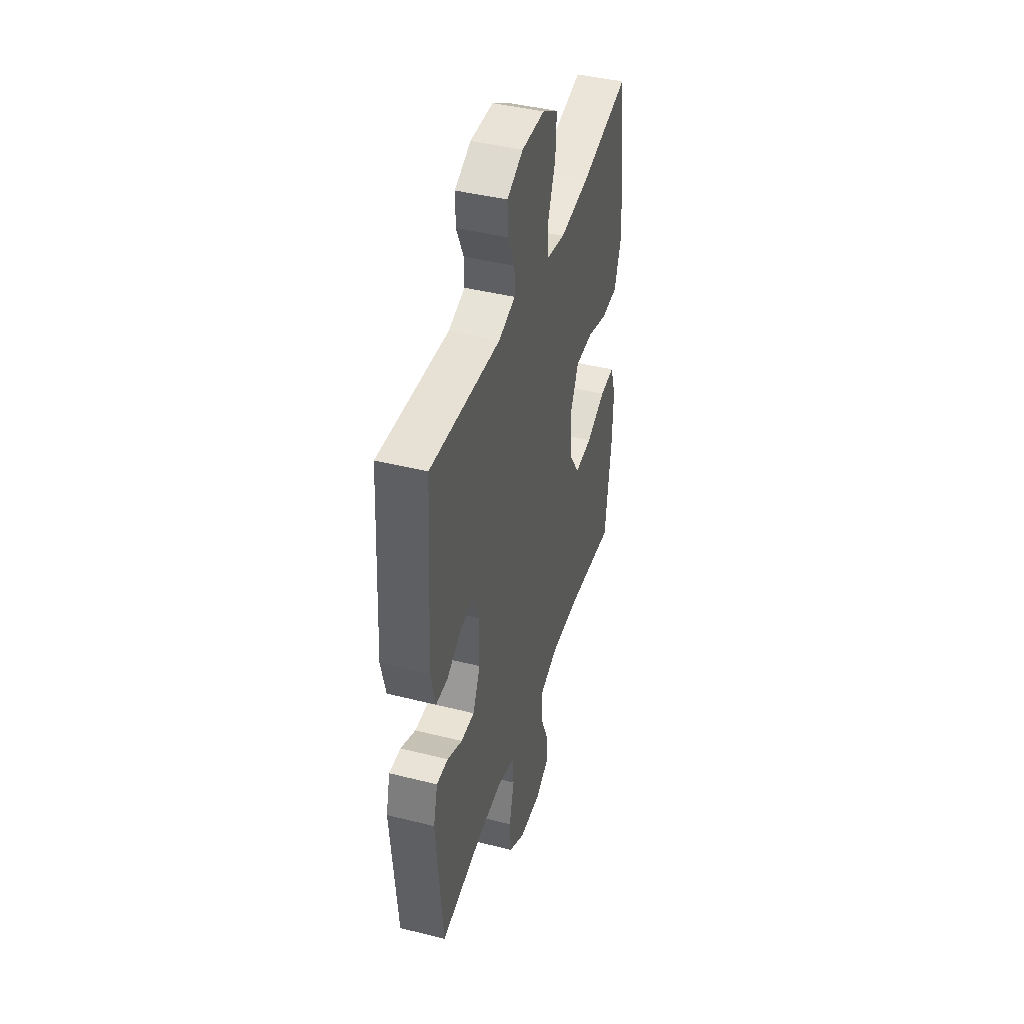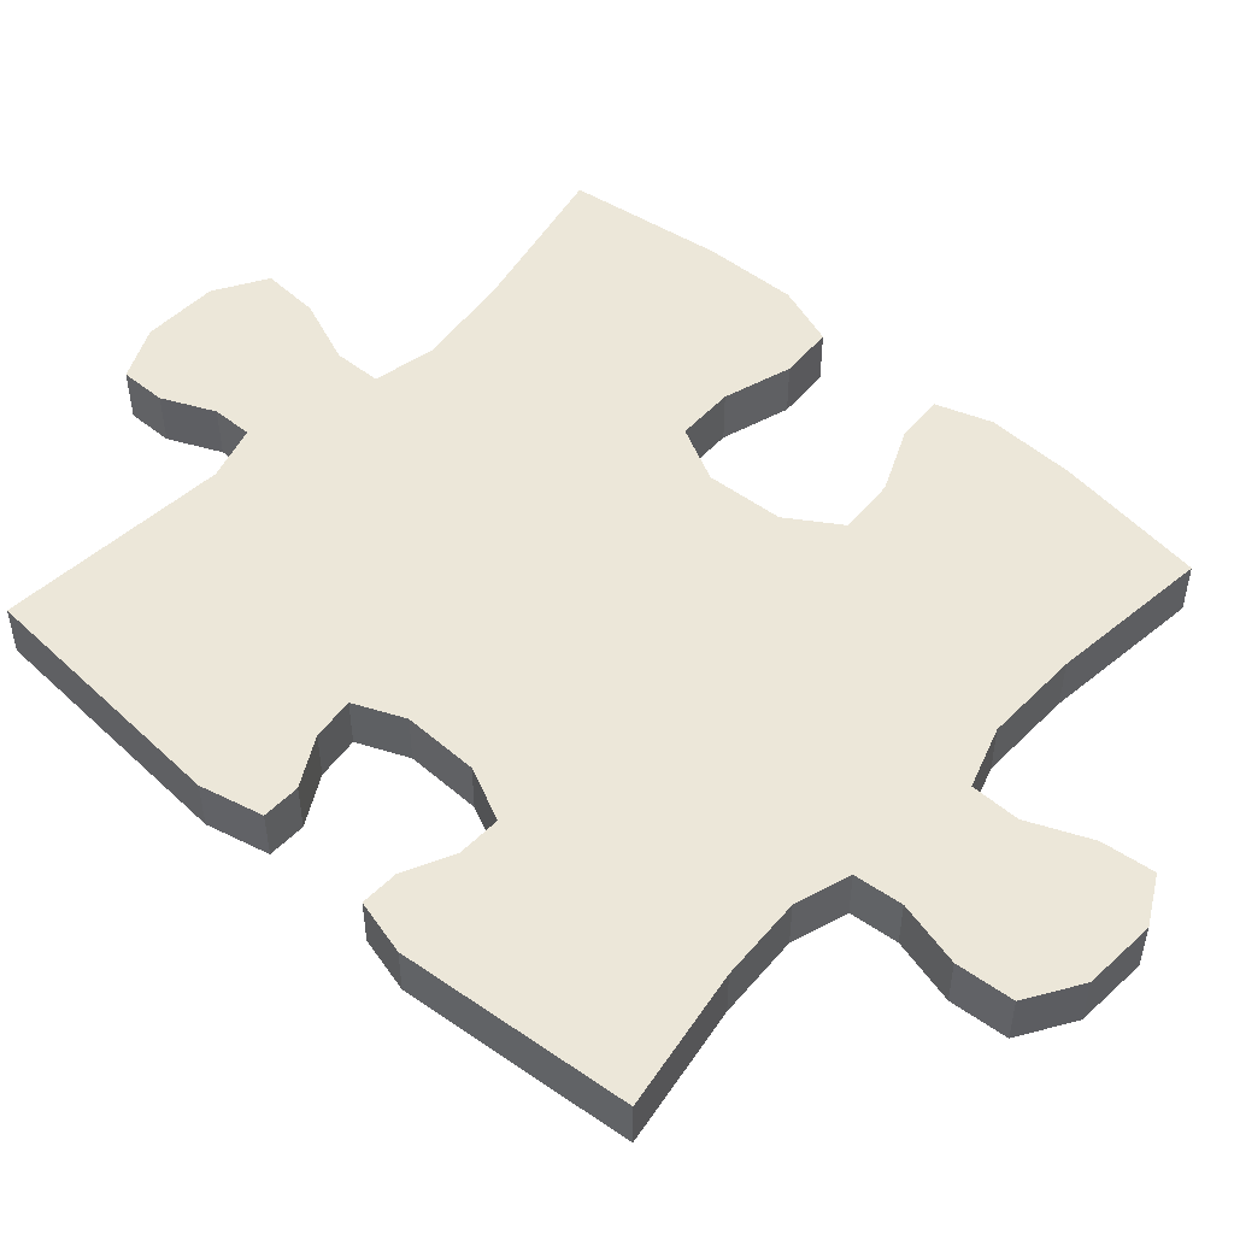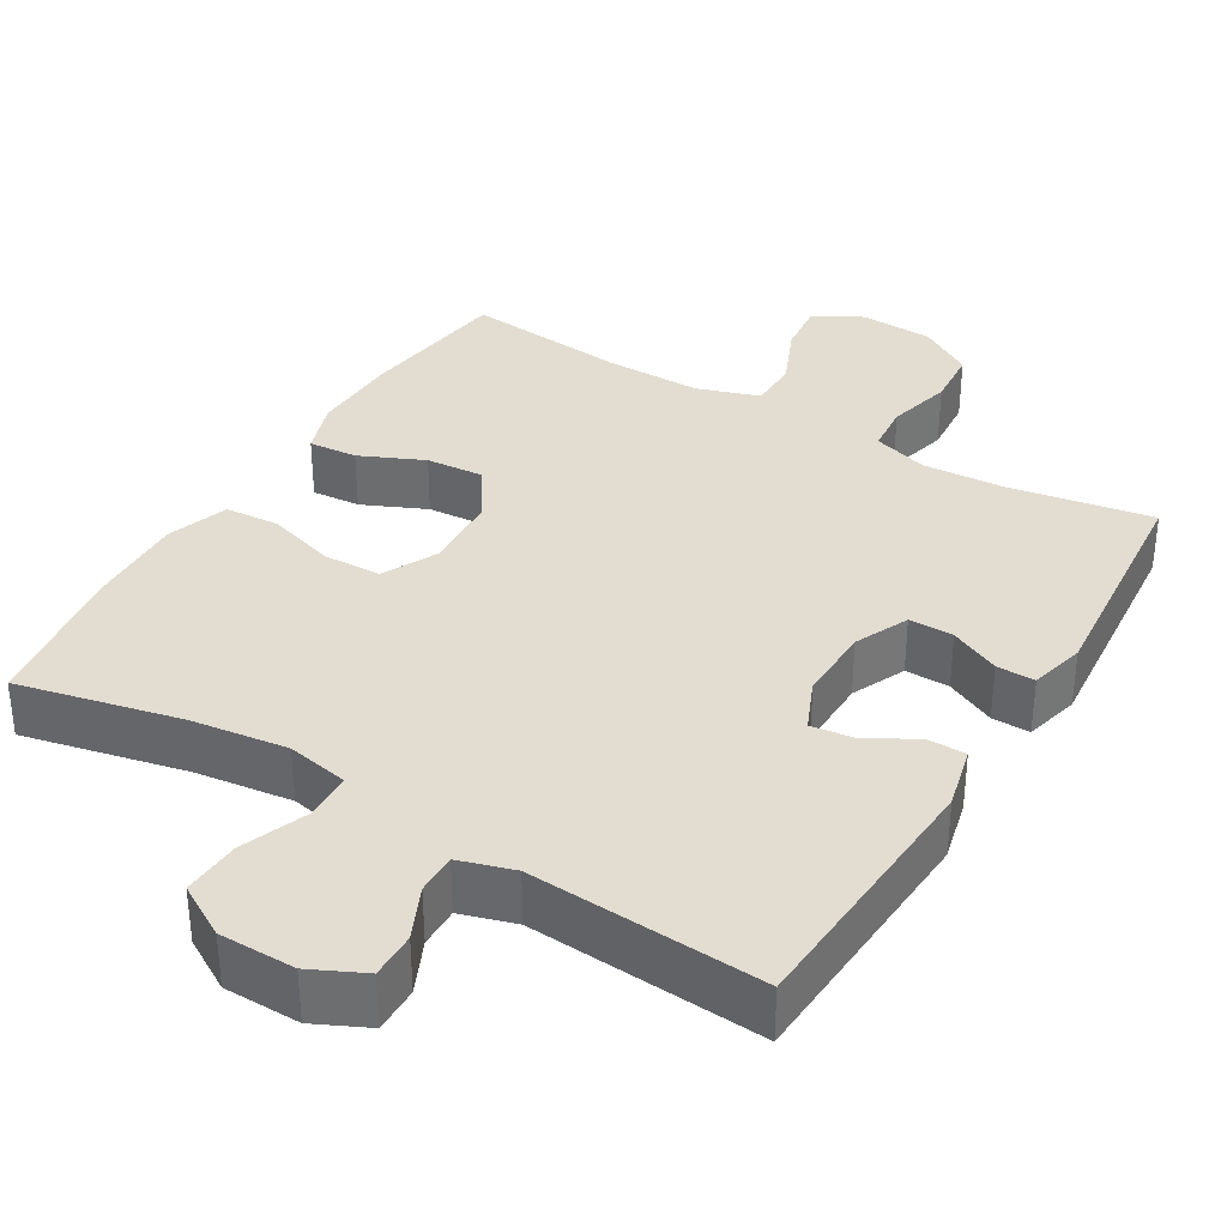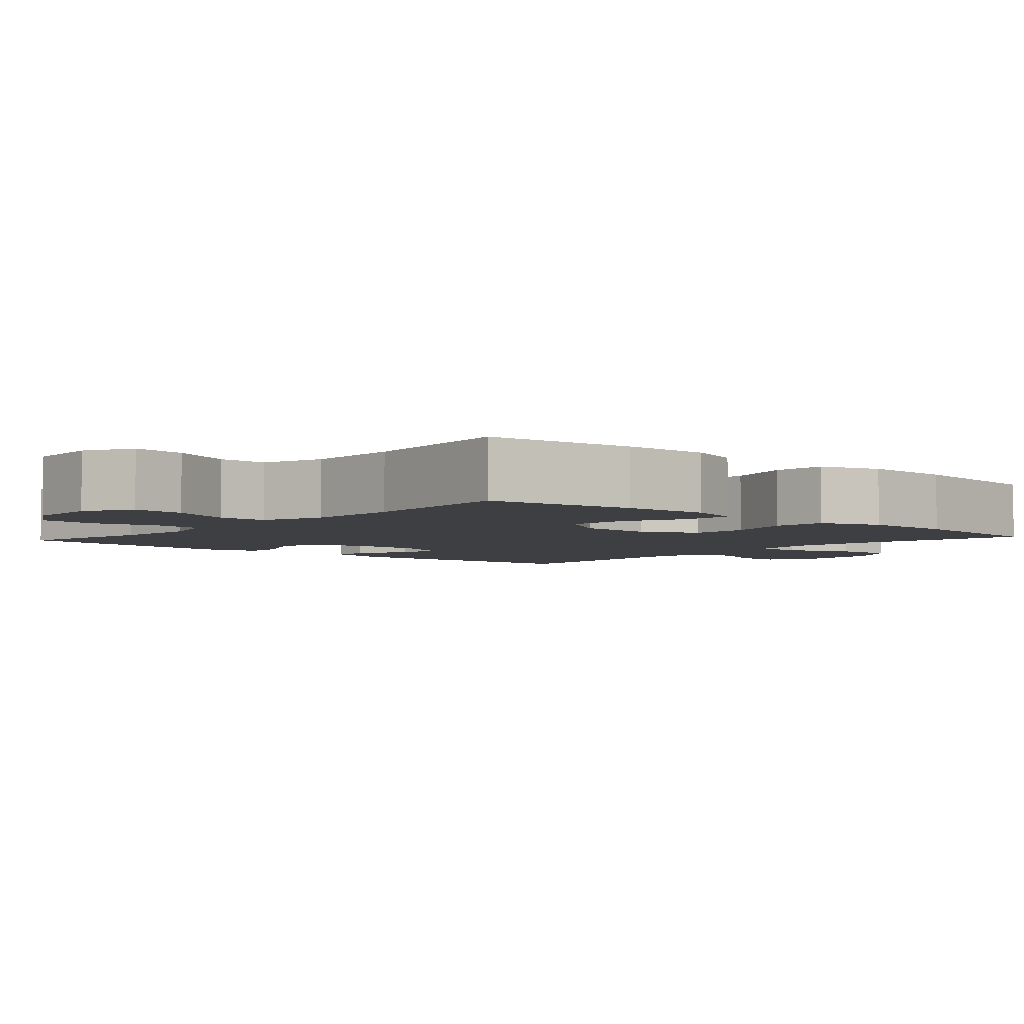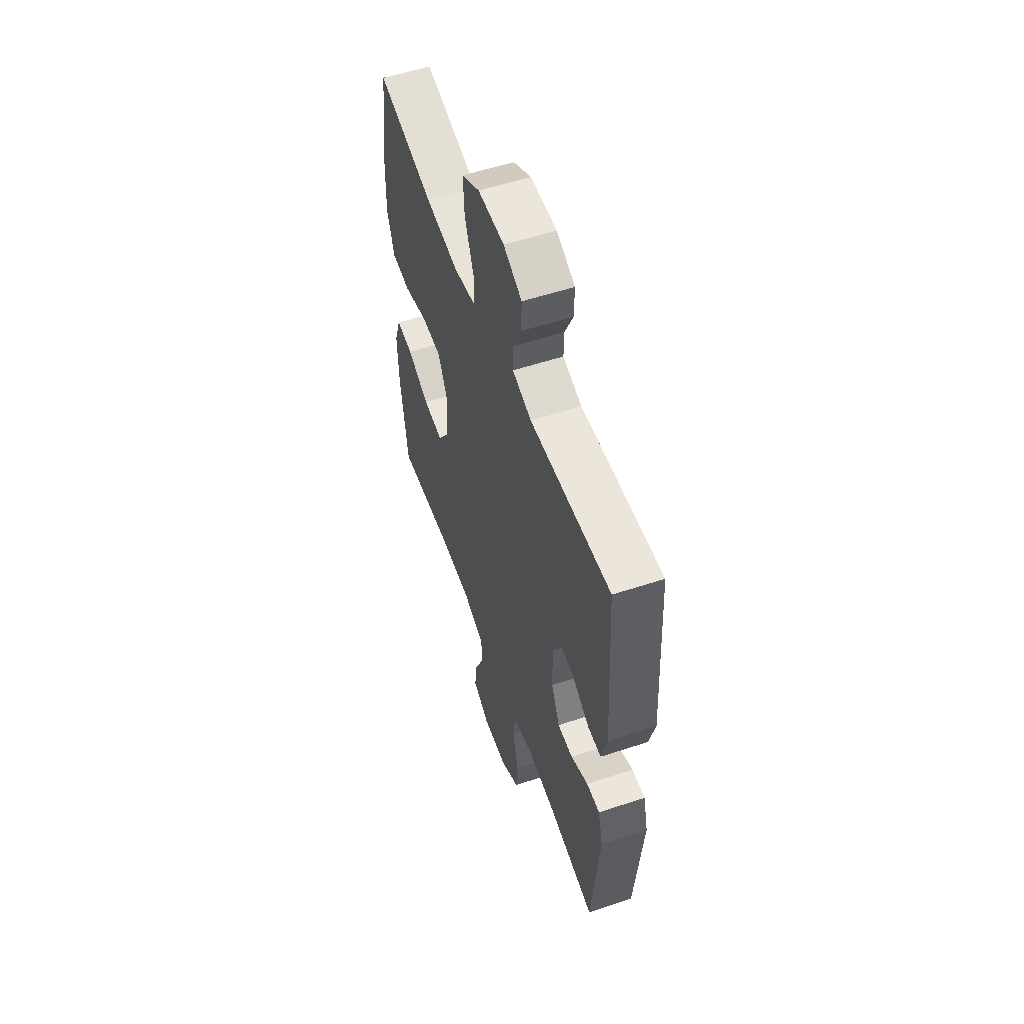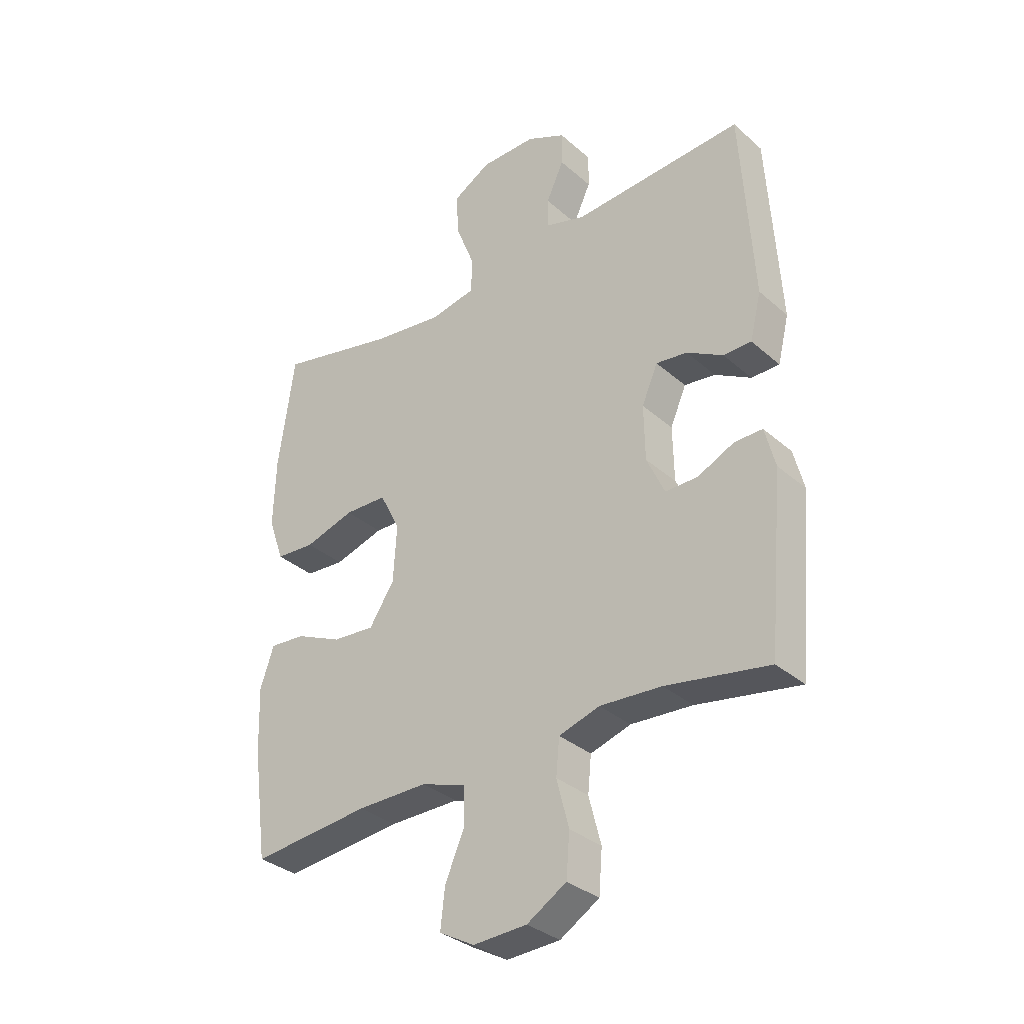
<metadata>
{"format":"obj","ext":"obj","renderer":"f3d","projection":"perspective","resolution":1024,"background":"white","views":[{"elev":42.4,"azim":106.7,"up":"+Z"},{"elev":50.1,"azim":132.3,"up":"+Y"},{"elev":35.1,"azim":30.9,"up":"+Y"},{"elev":-4.2,"azim":-131.6,"up":"+Y"},{"elev":55.6,"azim":70.8,"up":"+Z"},{"elev":-33.2,"azim":40.1,"up":"+Z"}]}
</metadata>
<code>
o path764
v -0.2847 0.0375 -0.4716
v -0.1534 0.0375 -0.471
v -0.06923 0.0375 -0.4992
v -0.06828 0.0375 -0.5665
v -0.1049 0.0375 -0.6513
v -0.113 0.0375 -0.7239
v -0.04762 0.0375 -0.76
v 0.05189 0.0375 -0.7551
v 0.1251 0.0375 -0.7104
v 0.1314 0.0375 -0.6315
v 0.1089 0.0375 -0.5436
v 0.1153 0.0375 -0.4771
v 0.1909 0.0375 -0.4536
v 0.3055 0.0375 -0.4609
v 0.4964 0.0375 -0.4941
v 0.5252 0.0375 -0.1774
v 0.5061 0.0375 -0.1027
v 0.4542 0.0375 -0.1033
v 0.3864 0.0375 -0.1353
v 0.3261 0.0375 -0.1358
v 0.2928 0.0375 -0.06323
v 0.2908 0.0375 0.03952
v 0.3206 0.0375 0.1081
v 0.3786 0.0375 0.1005
v 0.4454 0.0375 0.06263
v 0.4977 0.0375 0.06287
v 0.5186 0.0375 0.1484
v 0.4964 0.0375 0.5079
v 0.1797 0.0375 0.4872
v 0.105 0.0375 0.5098
v 0.106 0.0375 0.5649
v 0.1384 0.0375 0.6355
v 0.1394 0.0375 0.6983
v 0.06694 0.0375 0.7329
v -0.03633 0.0375 0.7319
v -0.1067 0.0375 0.6908
v -0.102 0.0375 0.6117
v -0.06728 0.0375 0.5226
v -0.06909 0.0375 0.4575
v -0.1535 0.0375 0.441
v -0.2849 0.0375 0.4583
v -0.5053 0.0375 0.5079
v -0.5351 0.0375 0.2958
v -0.539 0.0375 0.1689
v -0.5104 0.0375 0.08575
v -0.4372 0.0375 0.08043
v -0.3442 0.0375 0.1086
v -0.2652 0.0375 0.1063
v -0.2277 0.0375 0.03113
v -0.2342 0.0375 -0.07405
v -0.2807 0.0375 -0.1449
v -0.3593 0.0375 -0.1388
v -0.4457 0.0375 -0.1
v -0.5118 0.0375 -0.0948
v -0.5372 0.0375 -0.1692
v -0.533 0.0375 -0.2896
v -0.5053 0.0375 -0.4941
v -0.2847 -0.0375 -0.4716
v -0.1534 -0.0375 -0.471
v -0.06923 -0.0375 -0.4992
v -0.06828 -0.0375 -0.5665
v -0.1049 -0.0375 -0.6513
v -0.113 -0.0375 -0.7239
v -0.04762 -0.0375 -0.76
v 0.05189 -0.0375 -0.7551
v 0.1251 -0.0375 -0.7104
v 0.1314 -0.0375 -0.6315
v 0.1089 -0.0375 -0.5436
v 0.1153 -0.0375 -0.4771
v 0.1909 -0.0375 -0.4536
v 0.3055 -0.0375 -0.4609
v 0.4964 -0.0375 -0.4941
v 0.5252 -0.0375 -0.1774
v 0.5061 -0.0375 -0.1027
v 0.4542 -0.0375 -0.1033
v 0.3864 -0.0375 -0.1353
v 0.3261 -0.0375 -0.1358
v 0.2928 -0.0375 -0.06323
v 0.2908 -0.0375 0.03952
v 0.3206 -0.0375 0.1081
v 0.3786 -0.0375 0.1005
v 0.4454 -0.0375 0.06263
v 0.4977 -0.0375 0.06287
v 0.5186 -0.0375 0.1484
v 0.4964 -0.0375 0.5079
v 0.1797 -0.0375 0.4872
v 0.105 -0.0375 0.5098
v 0.106 -0.0375 0.5649
v 0.1384 -0.0375 0.6355
v 0.1394 -0.0375 0.6983
v 0.06694 -0.0375 0.7329
v -0.03633 -0.0375 0.7319
v -0.1067 -0.0375 0.6908
v -0.102 -0.0375 0.6117
v -0.06728 -0.0375 0.5226
v -0.06909 -0.0375 0.4575
v -0.1535 -0.0375 0.441
v -0.2849 -0.0375 0.4583
v -0.5053 -0.0375 0.5079
v -0.5351 -0.0375 0.2958
v -0.539 -0.0375 0.1689
v -0.5104 -0.0375 0.08575
v -0.4372 -0.0375 0.08043
v -0.3442 -0.0375 0.1086
v -0.2652 -0.0375 0.1063
v -0.2277 -0.0375 0.03113
v -0.2342 -0.0375 -0.07405
v -0.2807 -0.0375 -0.1449
v -0.3593 -0.0375 -0.1388
v -0.4457 -0.0375 -0.1
v -0.5118 -0.0375 -0.0948
v -0.5372 -0.0375 -0.1692
v -0.533 -0.0375 -0.2896
v -0.5053 -0.0375 -0.4941
v 0.5252 0.0375 -0.1774
v 0.5061 0.0375 -0.1027
v 0.5061 0.0375 -0.1027
v 0.4977 0.0375 0.06287
v 0.4977 0.0375 0.06287
v 0.5186 0.0375 0.1484
v 0.4964 0.0375 -0.4941
v 0.4964 0.0375 -0.4941
v 0.4542 0.0375 -0.1033
v 0.4964 0.0375 0.5079
v 0.4964 0.0375 0.5079
v 0.4454 0.0375 0.06263
v 0.3864 0.0375 -0.1353
v 0.3786 0.0375 0.1005
v 0.3055 0.0375 -0.4609
v 0.3261 0.0375 -0.1358
v 0.3261 0.0375 -0.1358
v 0.3206 0.0375 0.1081
v 0.3206 0.0375 0.1081
v 0.2928 0.0375 -0.06323
v 0.2908 0.0375 0.03952
v 0.1909 0.0375 -0.4536
v 0.1797 0.0375 0.4872
v 0.1153 0.0375 -0.4771
v 0.1153 0.0375 -0.4771
v 0.105 0.0375 0.5098
v 0.105 0.0375 0.5098
v 0.1384 0.0375 0.6355
v 0.1394 0.0375 0.6983
v 0.1394 0.0375 0.6983
v 0.06694 0.0375 0.7329
v 0.106 0.0375 0.5649
v 0.1251 0.0375 -0.7104
v 0.1314 0.0375 -0.6315
v 0.1089 0.0375 -0.5436
v 0.05189 0.0375 -0.7551
v -0.03633 0.0375 0.7319
v -0.04762 0.0375 -0.76
v -0.1067 0.0375 0.6908
v -0.1067 0.0375 0.6908
v -0.113 0.0375 -0.7239
v -0.113 0.0375 -0.7239
v -0.06728 0.0375 0.5226
v -0.06909 0.0375 0.4575
v -0.06909 0.0375 0.4575
v -0.102 0.0375 0.6117
v -0.1049 0.0375 -0.6513
v -0.06828 0.0375 -0.5665
v -0.06923 0.0375 -0.4992
v -0.06923 0.0375 -0.4992
v -0.1535 0.0375 0.441
v -0.1534 0.0375 -0.471
v -0.2847 0.0375 -0.4716
v -0.2277 0.0375 0.03113
v -0.2342 0.0375 -0.07405
v -0.2849 0.0375 0.4583
v -0.2652 0.0375 0.1063
v -0.2652 0.0375 0.1063
v -0.2807 0.0375 -0.1449
v -0.2807 0.0375 -0.1449
v -0.3442 0.0375 0.1086
v -0.3593 0.0375 -0.1388
v -0.4372 0.0375 0.08043
v -0.4457 0.0375 -0.1
v -0.5104 0.0375 0.08575
v -0.5104 0.0375 0.08575
v -0.5118 0.0375 -0.0948
v -0.5118 0.0375 -0.0948
v -0.5053 0.0375 -0.4941
v -0.5053 0.0375 -0.4941
v -0.5053 0.0375 0.5079
v -0.5053 0.0375 0.5079
v -0.539 0.0375 0.1689
v -0.5372 0.0375 -0.1692
v -0.533 0.0375 -0.2896
v -0.5351 0.0375 0.2958
v 0.5252 -0.0375 -0.1774
v 0.5061 -0.0375 -0.1027
v 0.5061 -0.0375 -0.1027
v 0.4977 -0.0375 0.06287
v 0.4977 -0.0375 0.06287
v 0.5186 -0.0375 0.1484
v 0.4964 -0.0375 -0.4941
v 0.4964 -0.0375 -0.4941
v 0.4542 -0.0375 -0.1033
v 0.4964 -0.0375 0.5079
v 0.4964 -0.0375 0.5079
v 0.4454 -0.0375 0.06263
v 0.3864 -0.0375 -0.1353
v 0.3786 -0.0375 0.1005
v 0.3055 -0.0375 -0.4609
v 0.3261 -0.0375 -0.1358
v 0.3261 -0.0375 -0.1358
v 0.3206 -0.0375 0.1081
v 0.3206 -0.0375 0.1081
v 0.2928 -0.0375 -0.06323
v 0.2908 -0.0375 0.03952
v 0.1909 -0.0375 -0.4536
v 0.1797 -0.0375 0.4872
v 0.1153 -0.0375 -0.4771
v 0.1153 -0.0375 -0.4771
v 0.105 -0.0375 0.5098
v 0.105 -0.0375 0.5098
v 0.1384 -0.0375 0.6355
v 0.1394 -0.0375 0.6983
v 0.1394 -0.0375 0.6983
v 0.06694 -0.0375 0.7329
v 0.106 -0.0375 0.5649
v 0.1251 -0.0375 -0.7104
v 0.1314 -0.0375 -0.6315
v 0.1089 -0.0375 -0.5436
v 0.05189 -0.0375 -0.7551
v -0.03633 -0.0375 0.7319
v -0.04762 -0.0375 -0.76
v -0.1067 -0.0375 0.6908
v -0.1067 -0.0375 0.6908
v -0.113 -0.0375 -0.7239
v -0.113 -0.0375 -0.7239
v -0.06728 -0.0375 0.5226
v -0.06909 -0.0375 0.4575
v -0.06909 -0.0375 0.4575
v -0.102 -0.0375 0.6117
v -0.1049 -0.0375 -0.6513
v -0.06828 -0.0375 -0.5665
v -0.06923 -0.0375 -0.4992
v -0.06923 -0.0375 -0.4992
v -0.1535 -0.0375 0.441
v -0.1534 -0.0375 -0.471
v -0.2847 -0.0375 -0.4716
v -0.2277 -0.0375 0.03113
v -0.2342 -0.0375 -0.07405
v -0.2849 -0.0375 0.4583
v -0.2652 -0.0375 0.1063
v -0.2652 -0.0375 0.1063
v -0.2807 -0.0375 -0.1449
v -0.2807 -0.0375 -0.1449
v -0.3442 -0.0375 0.1086
v -0.3593 -0.0375 -0.1388
v -0.4372 -0.0375 0.08043
v -0.4457 -0.0375 -0.1
v -0.5104 -0.0375 0.08575
v -0.5104 -0.0375 0.08575
v -0.5118 -0.0375 -0.0948
v -0.5118 -0.0375 -0.0948
v -0.5053 -0.0375 -0.4941
v -0.5053 -0.0375 -0.4941
v -0.5053 -0.0375 0.5079
v -0.5053 -0.0375 0.5079
v -0.539 -0.0375 0.1689
v -0.5372 -0.0375 -0.1692
v -0.533 -0.0375 -0.2896
v -0.5351 -0.0375 0.2958
f 236 222 227
f 226 237 228
f 246 247 241
f 214 212 206
f 238 225 239
f 206 212 205
f 206 205 203
f 254 264 252
f 203 191 199
f 241 247 234
f 205 197 191
f 231 228 237
f 253 263 255
f 265 243 252
f 224 226 223
f 216 222 233
f 211 244 210
f 266 246 261
f 216 234 213
f 242 249 243
f 221 222 218
f 196 202 194
f 245 214 210
f 225 238 224
f 210 214 206
f 237 226 238
f 244 245 210
f 224 238 226
f 247 246 251
f 266 251 246
f 249 242 245
f 213 208 200
f 236 227 229
f 251 263 253
f 247 244 234
f 234 211 208
f 263 251 266
f 200 204 196
f 239 245 242
f 213 234 208
f 234 244 211
f 264 265 252
f 205 191 203
f 199 191 192
f 234 216 233
f 222 221 227
f 221 218 219
f 196 204 202
f 257 264 254
f 259 243 265
f 208 204 200
f 252 243 249
f 245 239 214
f 233 222 236
f 239 225 214
f 16 117 193 73
f 119 27 84 195
f 122 16 73 198
f 17 18 75 74
f 27 125 201 84
f 25 26 83 82
f 18 19 76 75
f 24 25 82 81
f 14 15 72 71
f 19 131 207 76
f 133 24 81 209
f 20 21 78 77
f 22 23 80 79
f 13 14 71 70
f 28 29 86 85
f 21 22 79 78
f 139 13 70 215
f 29 141 217 86
f 32 144 220 89
f 33 34 91 90
f 31 32 89 88
f 9 10 67 66
f 10 11 68 67
f 8 9 66 65
f 11 12 69 68
f 30 31 88 87
f 34 35 92 91
f 7 8 65 64
f 35 154 230 92
f 156 7 64 232
f 38 159 235 95
f 37 38 95 94
f 36 37 94 93
f 5 6 63 62
f 4 5 62 61
f 164 4 61 240
f 39 40 97 96
f 2 3 60 59
f 1 2 59 58
f 49 50 107 106
f 40 41 98 97
f 172 49 106 248
f 50 174 250 107
f 47 48 105 104
f 51 52 109 108
f 46 47 104 103
f 52 53 110 109
f 180 46 103 256
f 53 182 258 110
f 184 1 58 260
f 41 186 262 98
f 44 45 102 101
f 54 55 112 111
f 56 57 114 113
f 55 56 113 112
f 43 44 101 100
f 42 43 100 99
f 160 151 146
f 150 152 161
f 170 165 171
f 138 130 136
f 162 163 149
f 130 129 136
f 130 127 129
f 178 176 188
f 127 123 115
f 165 158 171
f 129 115 121
f 155 161 152
f 177 179 187
f 189 176 167
f 148 147 150
f 140 157 146
f 135 134 168
f 190 185 170
f 140 137 158
f 166 167 173
f 145 142 146
f 120 118 126
f 169 134 138
f 149 148 162
f 134 130 138
f 161 162 150
f 168 134 169
f 148 150 162
f 171 175 170
f 190 170 175
f 173 169 166
f 137 124 132
f 160 153 151
f 175 177 187
f 171 158 168
f 158 132 135
f 187 190 175
f 124 120 128
f 163 166 169
f 137 132 158
f 158 135 168
f 188 176 189
f 129 127 115
f 123 116 115
f 158 157 140
f 146 151 145
f 145 143 142
f 120 126 128
f 181 178 188
f 183 189 167
f 132 124 128
f 176 173 167
f 169 138 163
f 157 160 146
f 163 138 149

</code>
